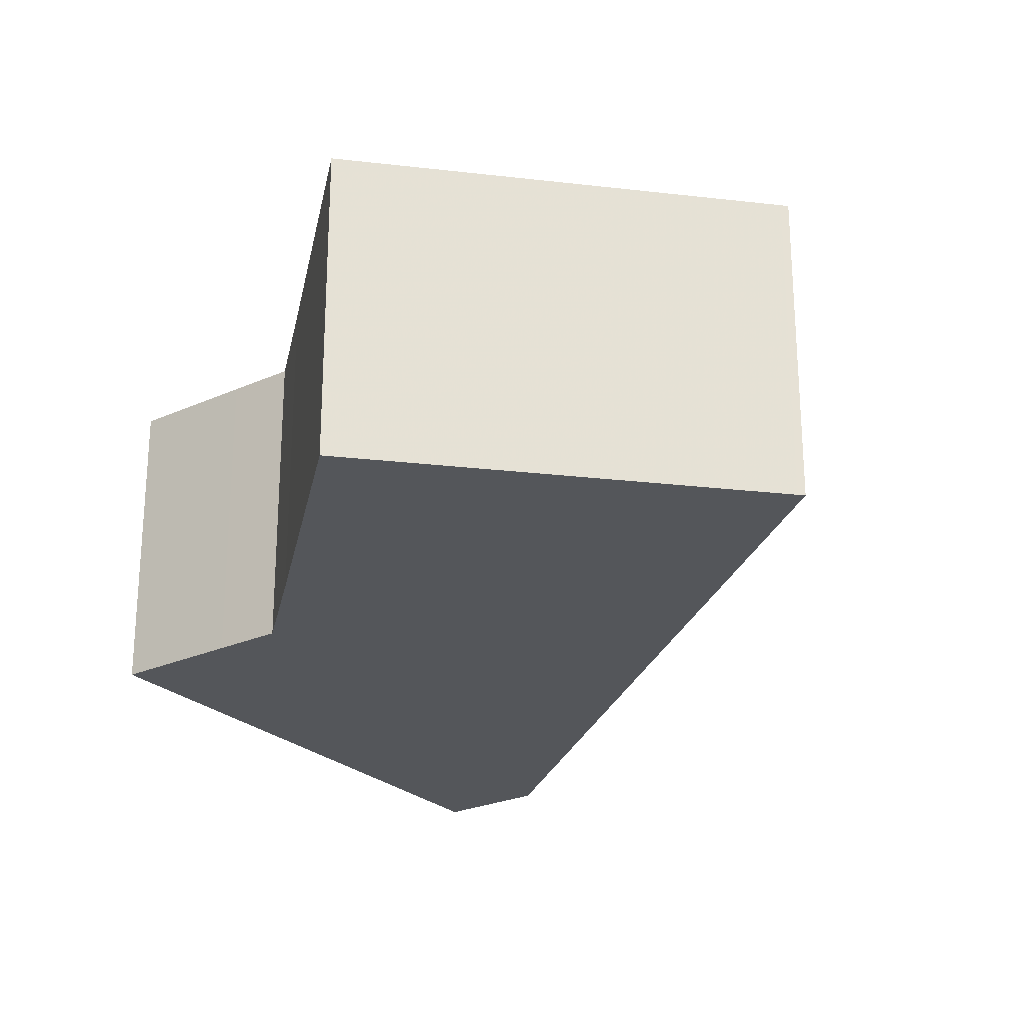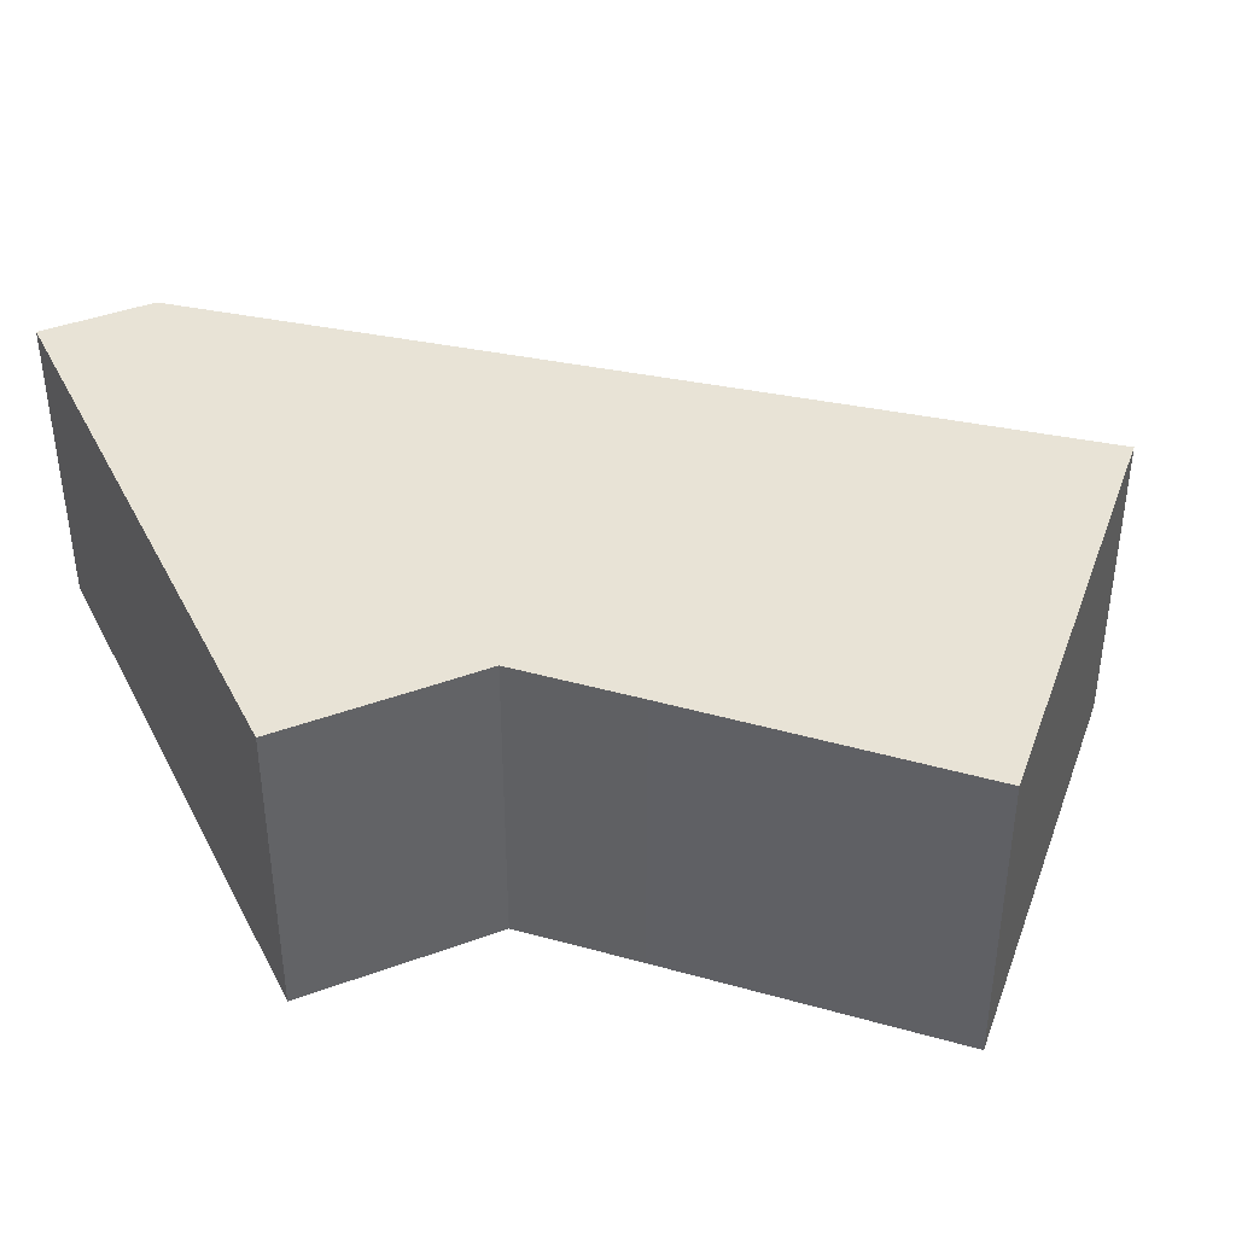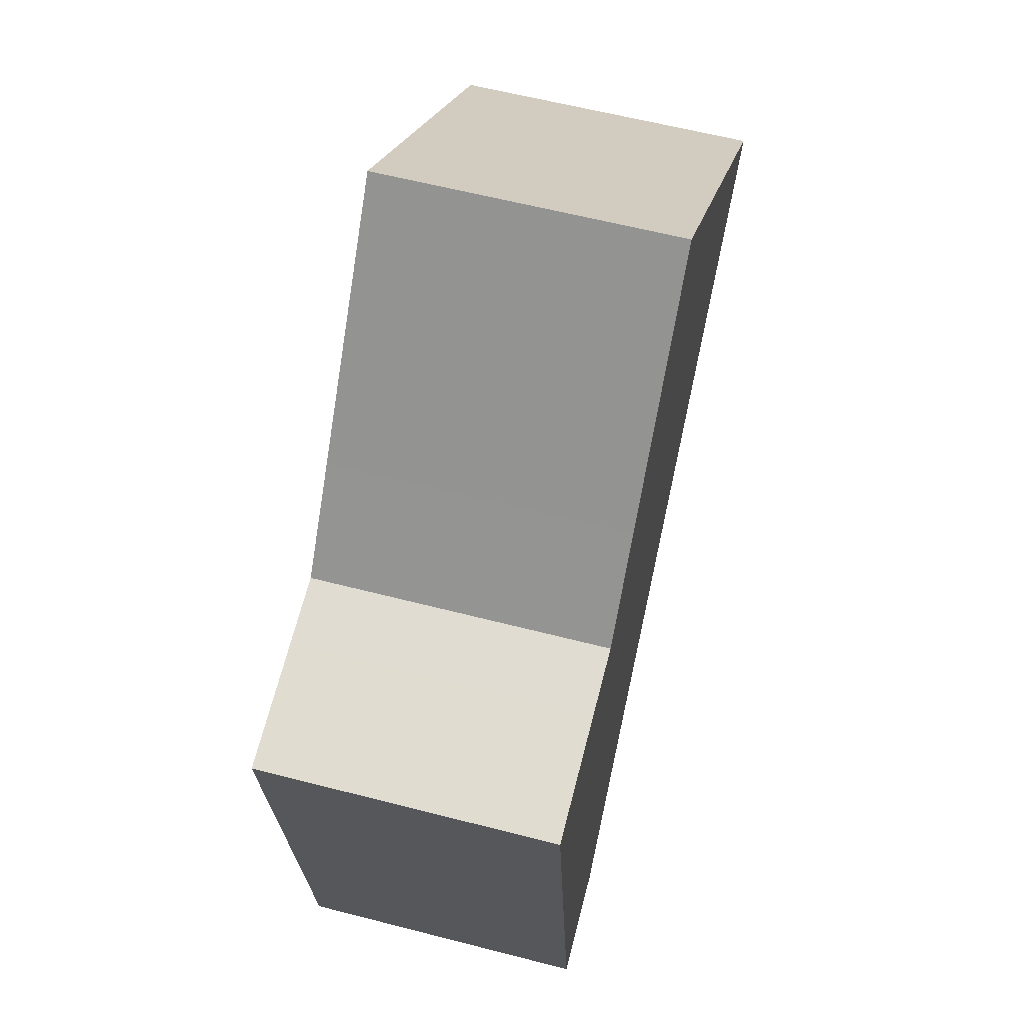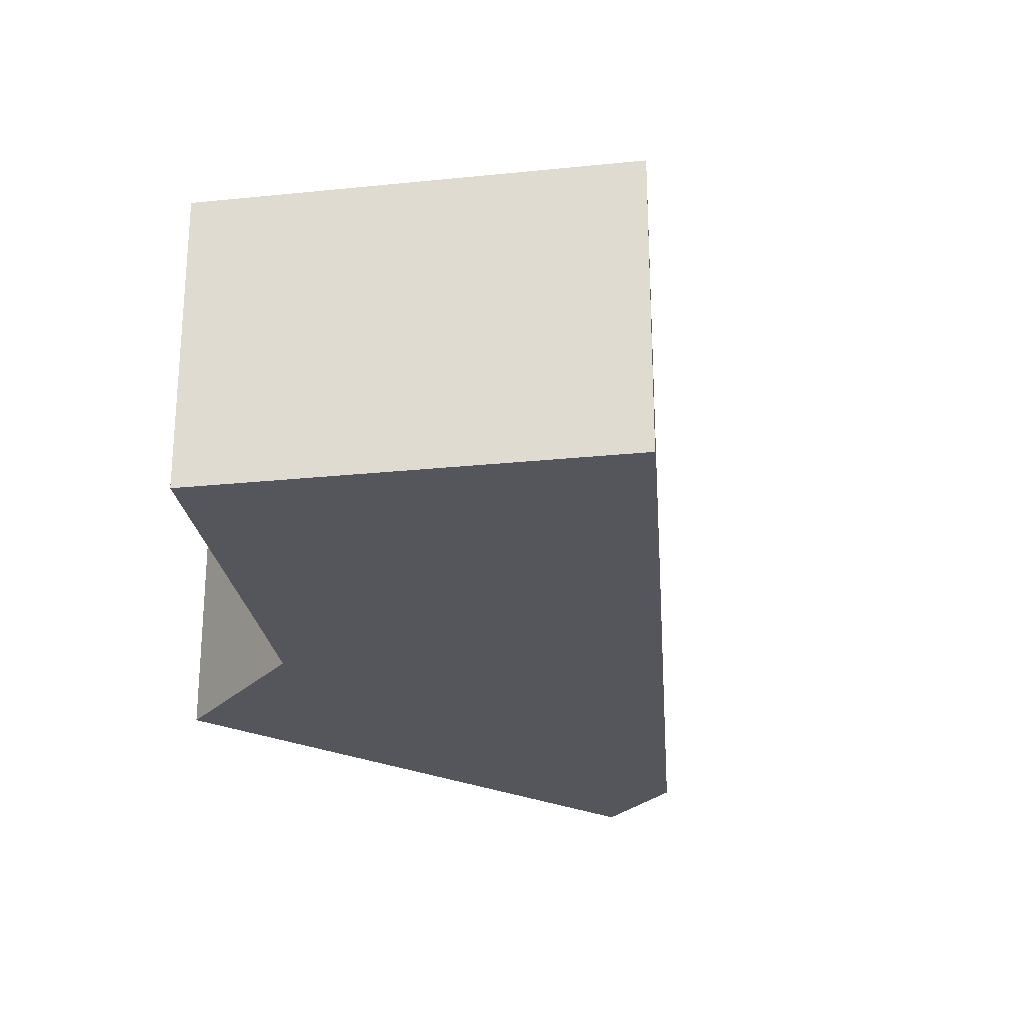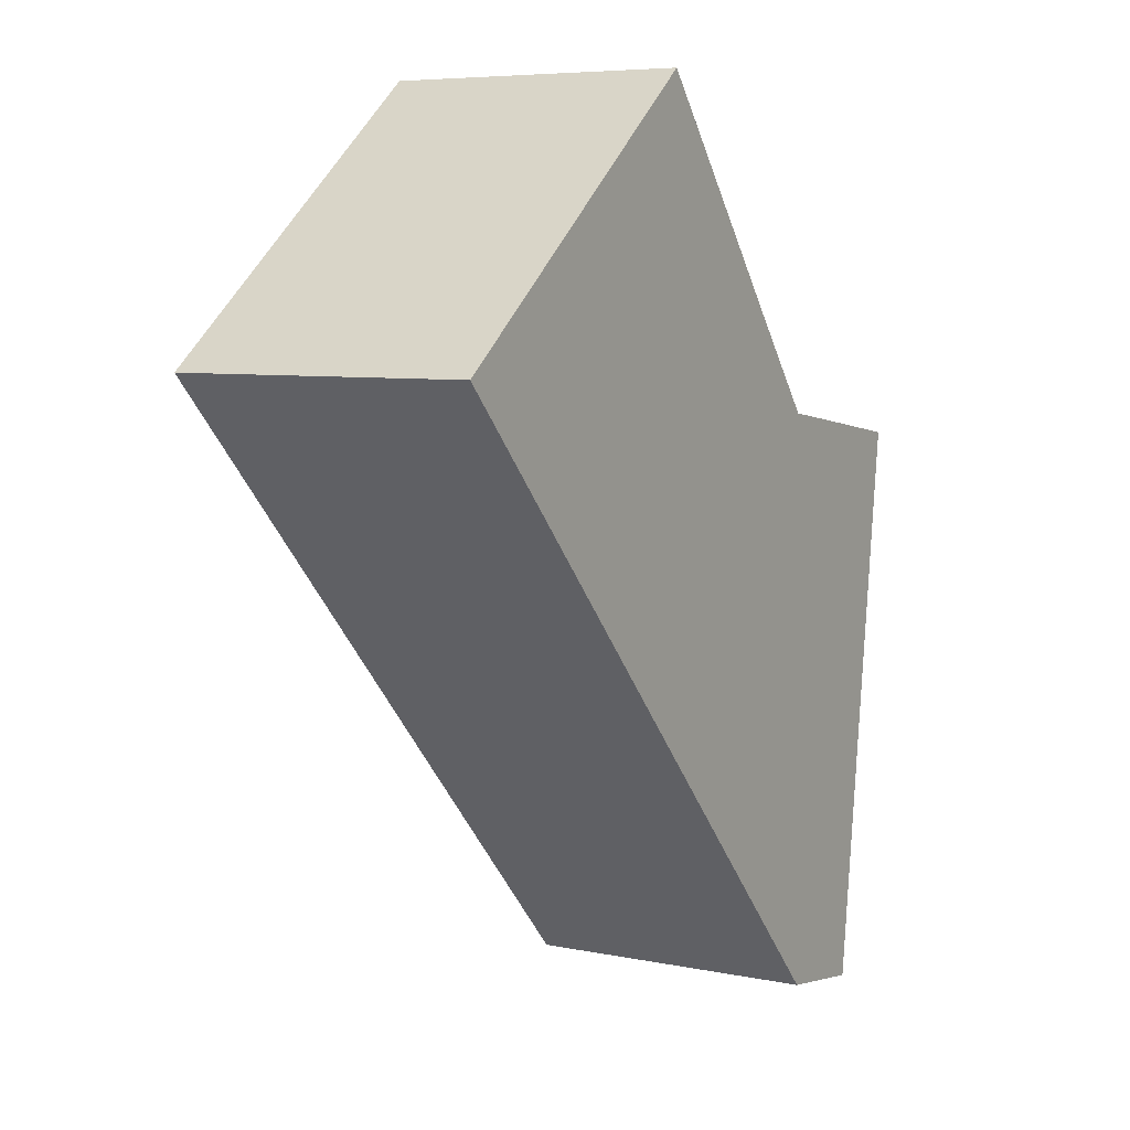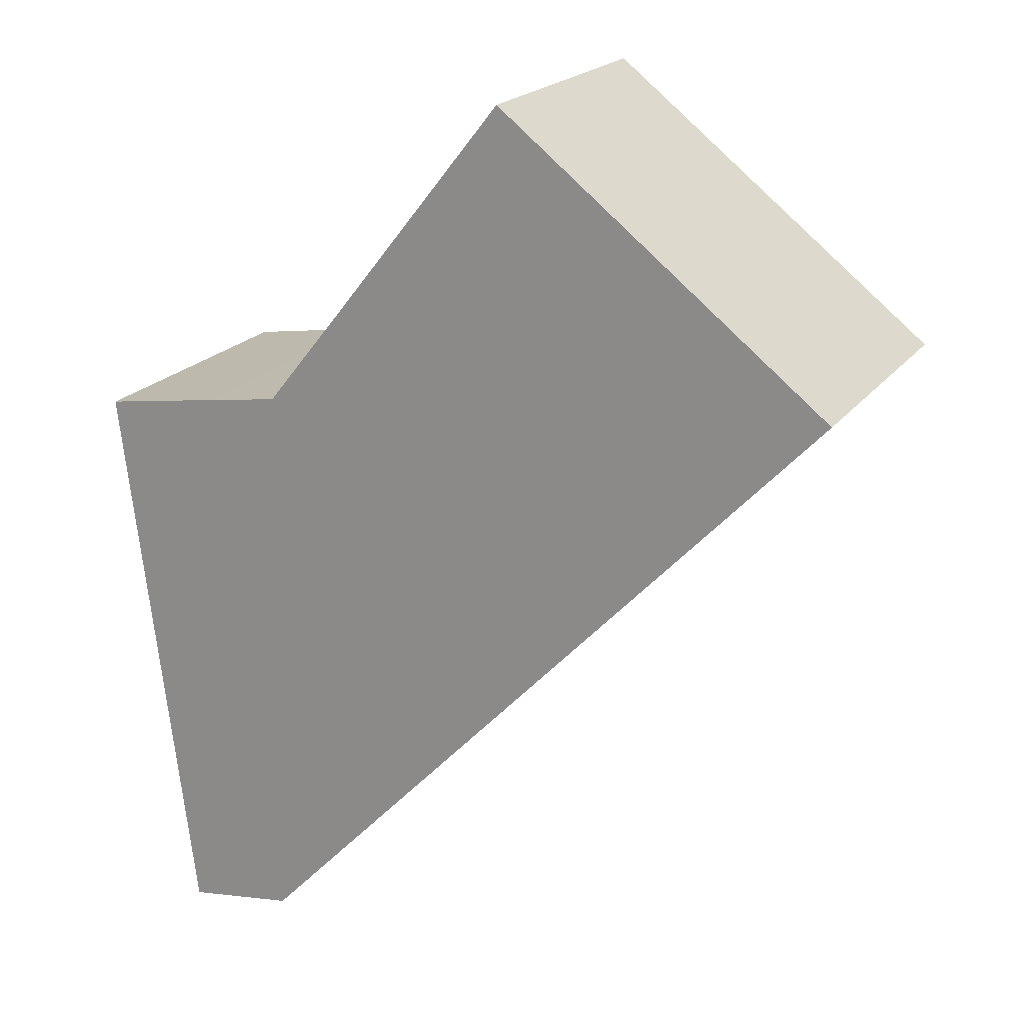
<metadata>
{"format":"obj","ext":"obj","renderer":"f3d","projection":"perspective","resolution":1024,"background":"white","views":[{"elev":-25.1,"azim":27.6,"up":"+Y"},{"elev":41.4,"azim":-32.6,"up":"+Y"},{"elev":60.3,"azim":-75.2,"up":"+Z"},{"elev":-26.2,"azim":47.5,"up":"+Y"},{"elev":6.6,"azim":121.1,"up":"+Z"},{"elev":20.3,"azim":25.7,"up":"+Z"}]}
</metadata>
<code>
g default
v -16.82 0 -6.483
v -14.92 0 -21.42
v -9.787 0 -20.66
v 4.564 0 -5.482
v 10.23 0 0.5115
v 18.32 0 9.062
v 18.04 0 9.274
v 12.05 0 14
v 2.619 0 21.43
v -5.727 0 10.94
v -9.26 0 6.549
v -12.43 0 6.082
v -18.32 0 5.193
v -16.82 13.97 -6.483
v -14.92 13.97 -21.42
v -9.787 13.97 -20.66
v 4.564 13.97 -5.482
v 10.23 13.97 0.5115
v 18.32 13.97 9.062
v 18.04 13.97 9.274
v 12.05 13.97 14
v 2.619 13.97 21.43
v -5.727 13.97 10.94
v -9.26 13.97 6.549
v -12.43 13.97 6.082
v -18.32 13.97 5.193
f 10 8 9
f 8 10 7
f 7 10 6
f 11 6 10
f 12 6 11
f 13 6 12
f 6 13 5
f 5 13 4
f 1 4 13
f 4 1 3
f 2 3 1
f 22 21 23
f 20 23 21
f 19 23 20
f 23 19 24
f 24 19 25
f 25 19 26
f 18 26 19
f 17 26 18
f 26 17 14
f 16 14 17
f 14 16 15
f 9 8 21
f 21 22 9
f 10 9 22
f 22 23 10
f 8 7 20
f 20 21 8
f 7 6 19
f 19 20 7
f 11 10 23
f 23 24 11
f 12 11 24
f 24 25 12
f 13 12 25
f 25 26 13
f 6 5 18
f 18 19 6
f 5 4 17
f 17 18 5
f 1 13 26
f 26 14 1
f 4 3 16
f 16 17 4
f 3 2 15
f 15 16 3
f 2 1 14
f 14 15 2

</code>
